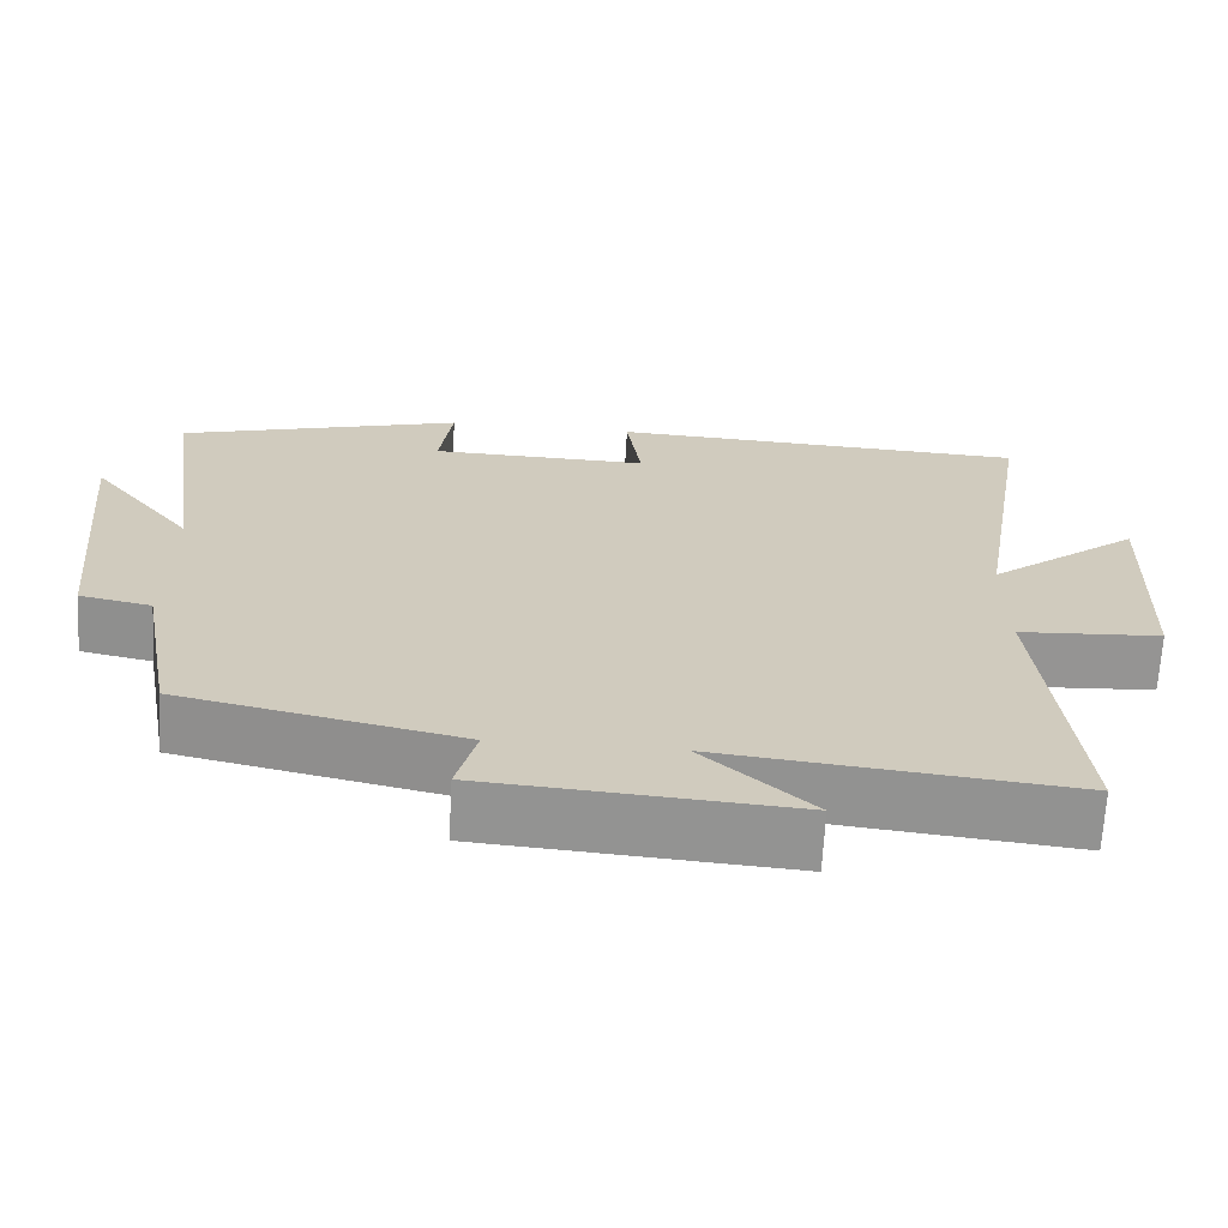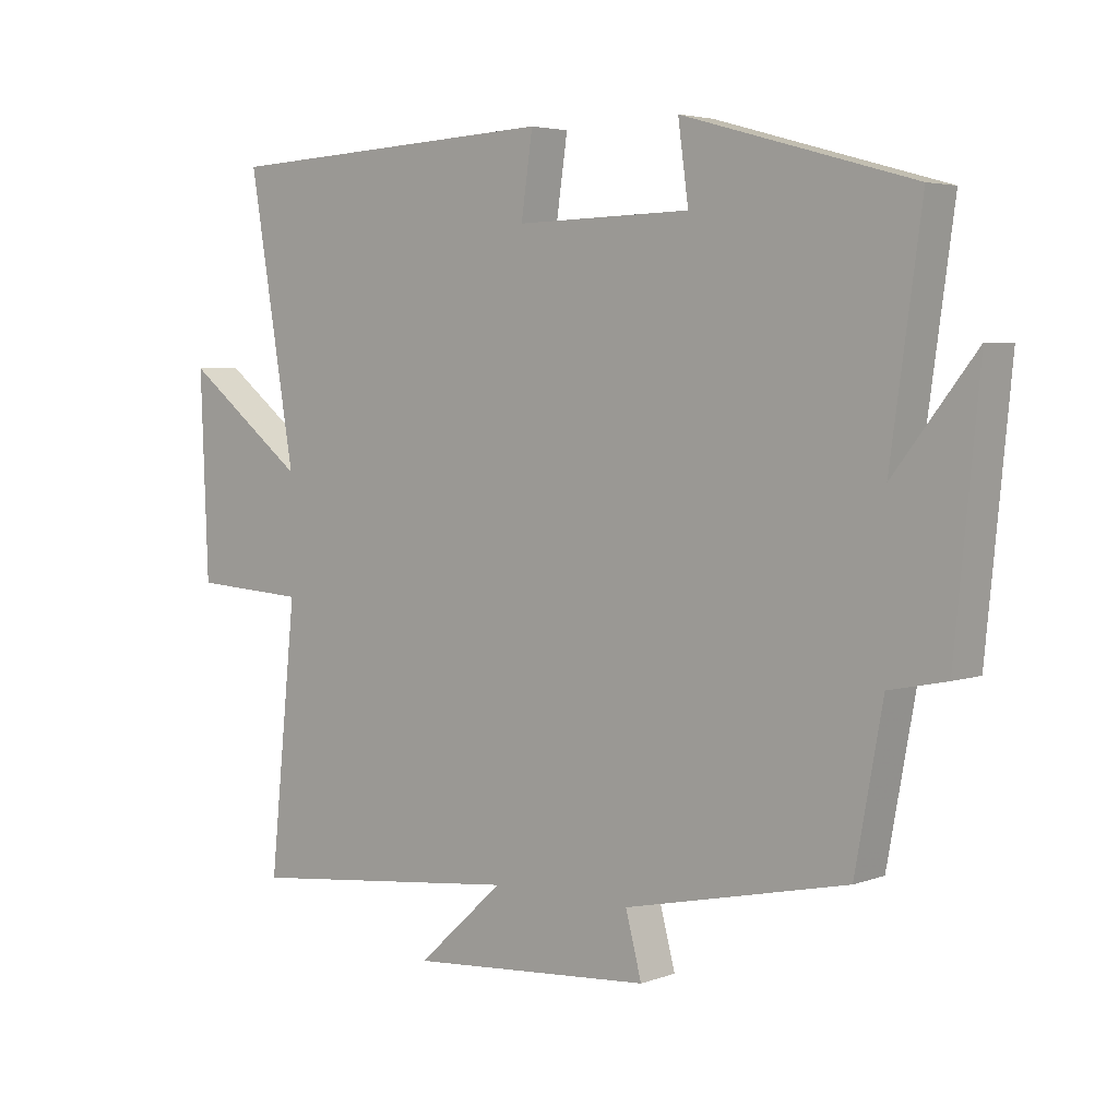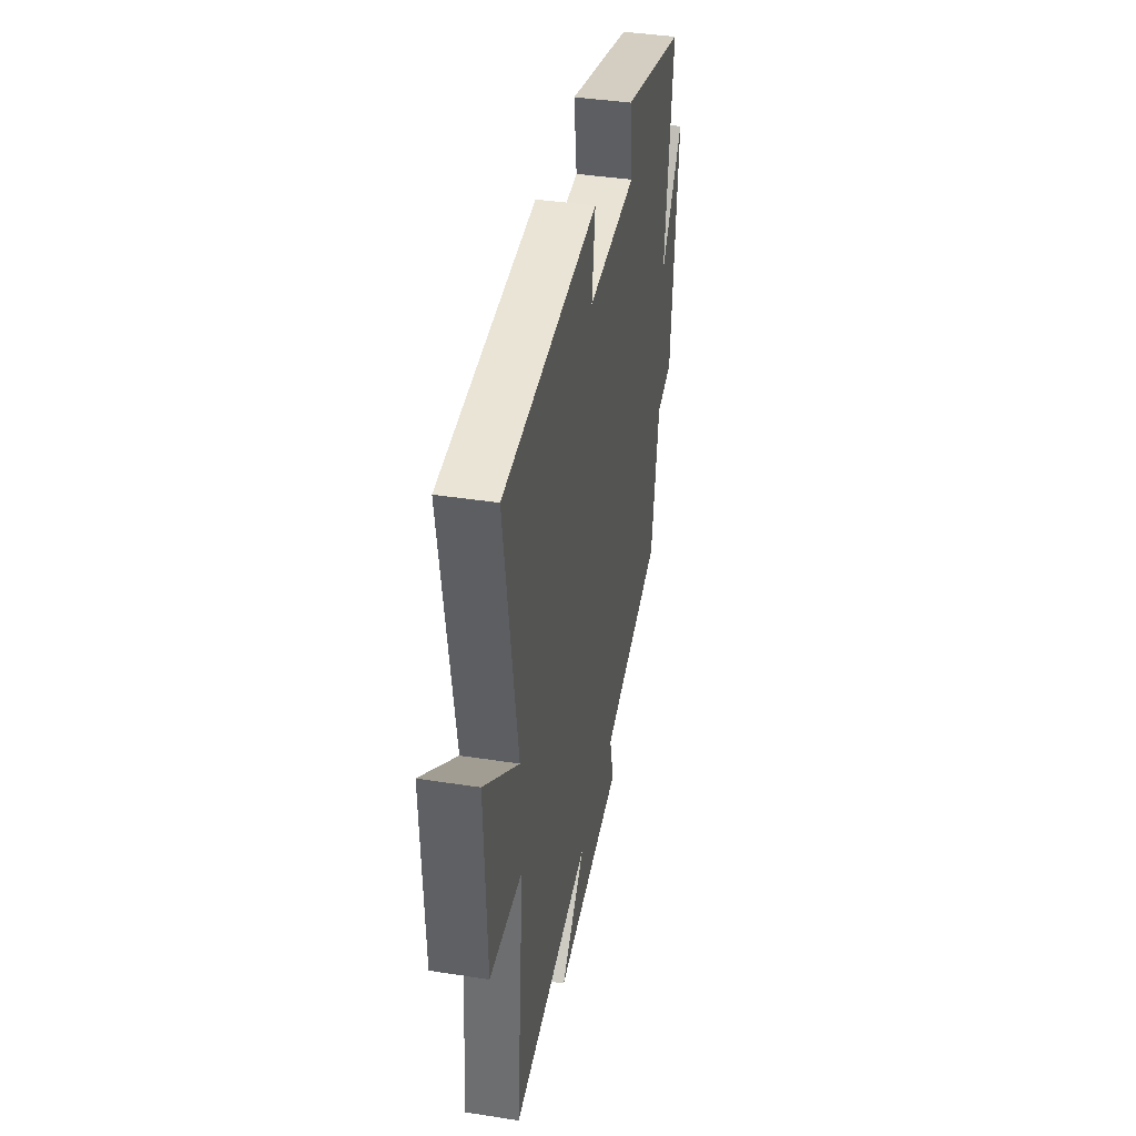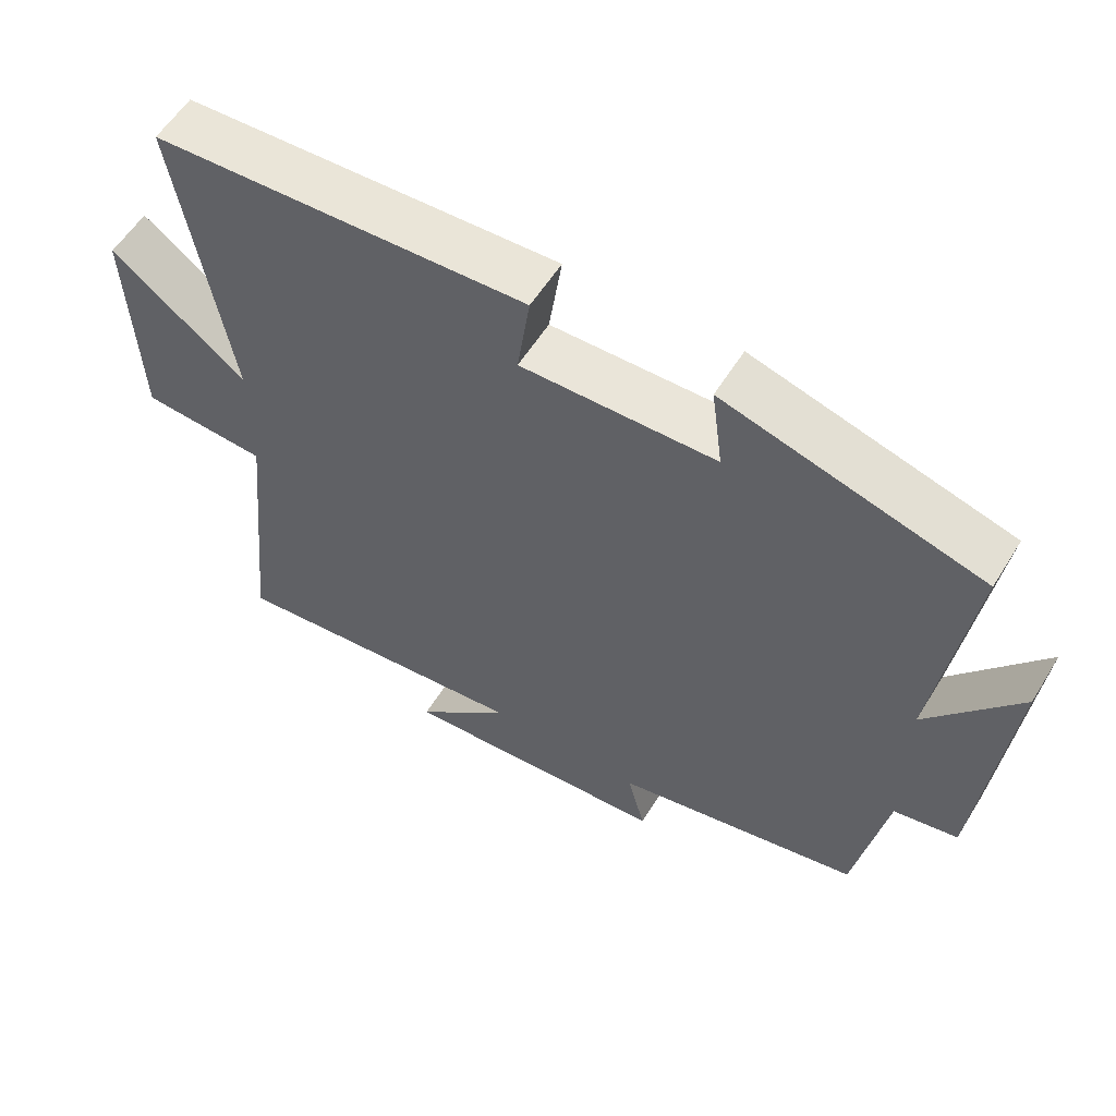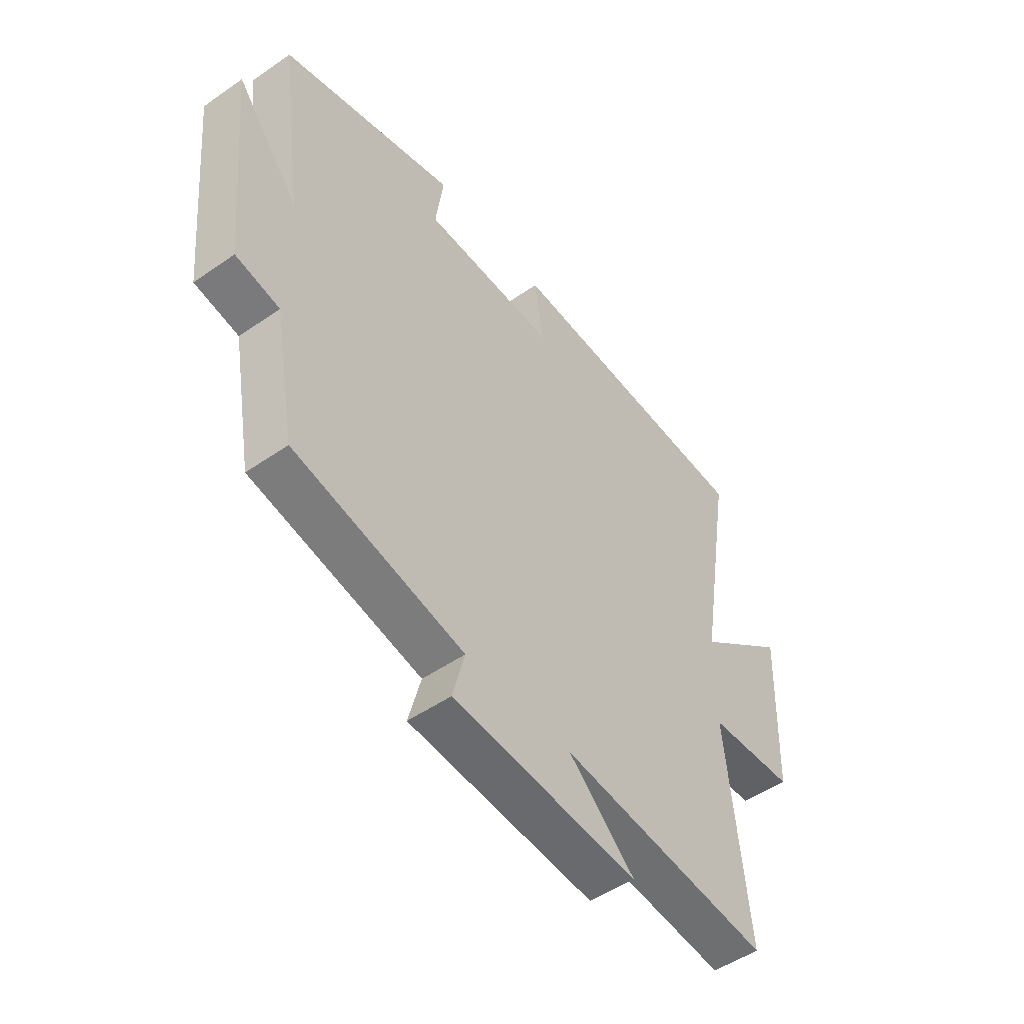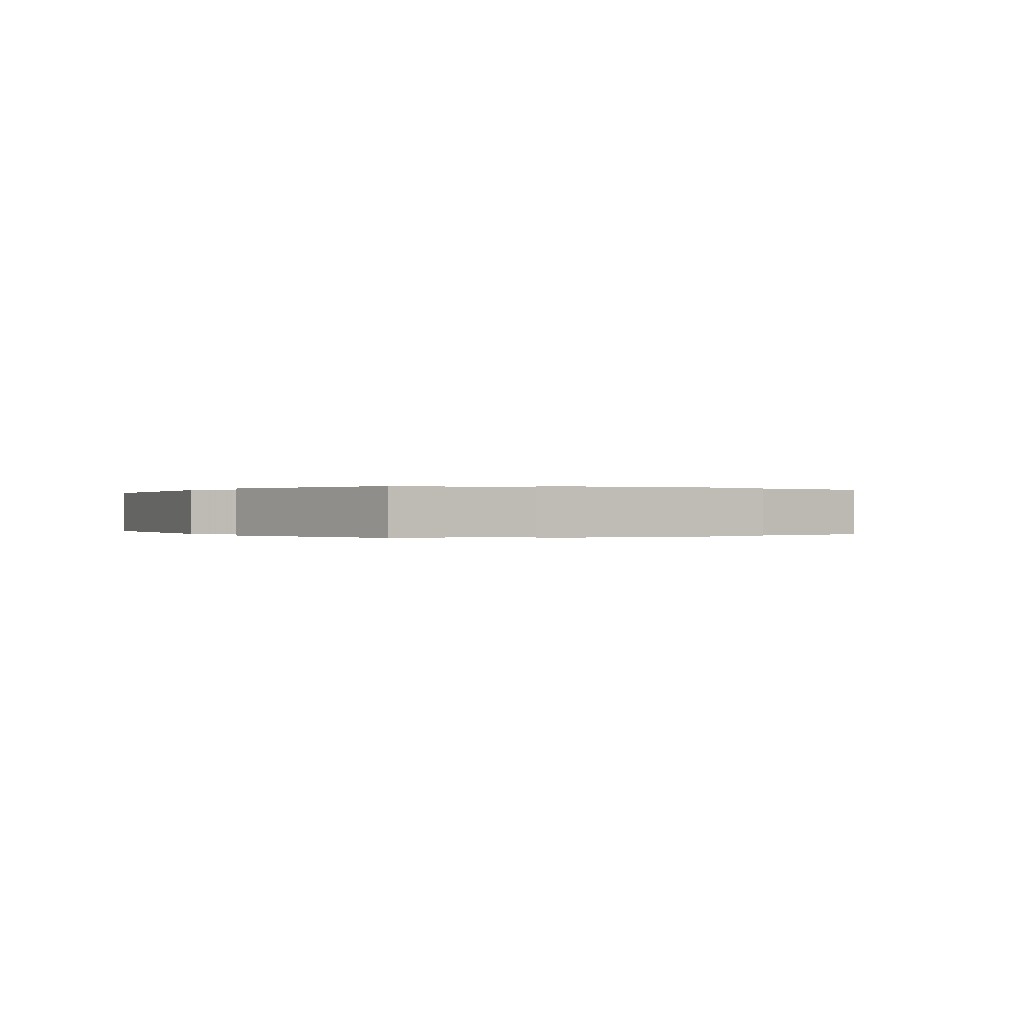
<metadata>
{"format":"obj","ext":"obj","renderer":"f3d","projection":"perspective","resolution":1024,"background":"white","views":[{"elev":-67.0,"azim":176.8,"up":"+Z"},{"elev":4.2,"azim":40.3,"up":"+Z"},{"elev":40.0,"azim":-79.1,"up":"+Z"},{"elev":57.4,"azim":31.5,"up":"+Z"},{"elev":-50.1,"azim":127.4,"up":"+Z"},{"elev":0.0,"azim":64.5,"up":"+Y"}]}
</metadata>
<code>
v 0.457 0.07 -0.425
v 0.111 0.07 -0.5
v 0.136 0.07 -0.595
v -0.244 0.07 -0.623
v -0.109 0.07 -0.5
v -0.542 0.07 -0.546
v -0.5 0.07 -0.136
v -0.677 0.07 -0.125
v -0.689 0.07 0.189
v -0.5 0.07 0.042
v -0.572 0.07 0.475
v -0.047 0.07 0.5
v -0.065 0.07 0.376
v 0.207 0.07 0.382
v 0.191 0.07 0.5
v 0.548 0.07 0.4
v 0.5 0.07 0.055
v 0.627 0.07 0.217
v 0.589 0.07 -0.171
v 0.5 0.07 -0.189
v 0.457 0 -0.425
v 0.111 0 -0.5
v 0.136 0 -0.595
v -0.244 0 -0.623
v -0.109 0 -0.5
v -0.542 0 -0.546
v -0.5 0 -0.136
v -0.677 0 -0.125
v -0.689 0 0.189
v -0.5 0 0.042
v -0.572 0 0.475
v -0.047 0 0.5
v -0.065 0 0.376
v 0.207 0 0.382
v 0.191 0 0.5
v 0.548 0 0.4
v 0.5 0 0.055
v 0.627 0 0.217
v 0.589 0 -0.171
v 0.5 0 -0.189
f 17 18 19 20
f 17 20 1 2
f 14 15 16 17
f 13 14 17 2
f 10 11 12 13
f 10 13 2
f 7 8 9 10
f 7 10 2 3
f 5 6 7
f 5 7 3
f 3 4 5
f 40 39 38 37
f 22 21 40 37
f 37 36 35 34
f 22 37 34 33
f 33 32 31 30
f 22 33 30
f 30 29 28 27
f 23 22 30 27
f 27 26 25
f 23 27 25
f 25 24 23
f 1 21 22 2
f 2 22 23 3
f 3 23 24 4
f 4 24 25 5
f 5 25 26 6
f 6 26 27 7
f 7 27 28 8
f 8 28 29 9
f 9 29 30 10
f 10 30 31 11
f 11 31 32 12
f 12 32 33 13
f 13 33 34 14
f 14 34 35 15
f 15 35 36 16
f 16 36 37 17
f 17 37 38 18
f 18 38 39 19
f 19 39 40 20
f 20 40 21 1

</code>
